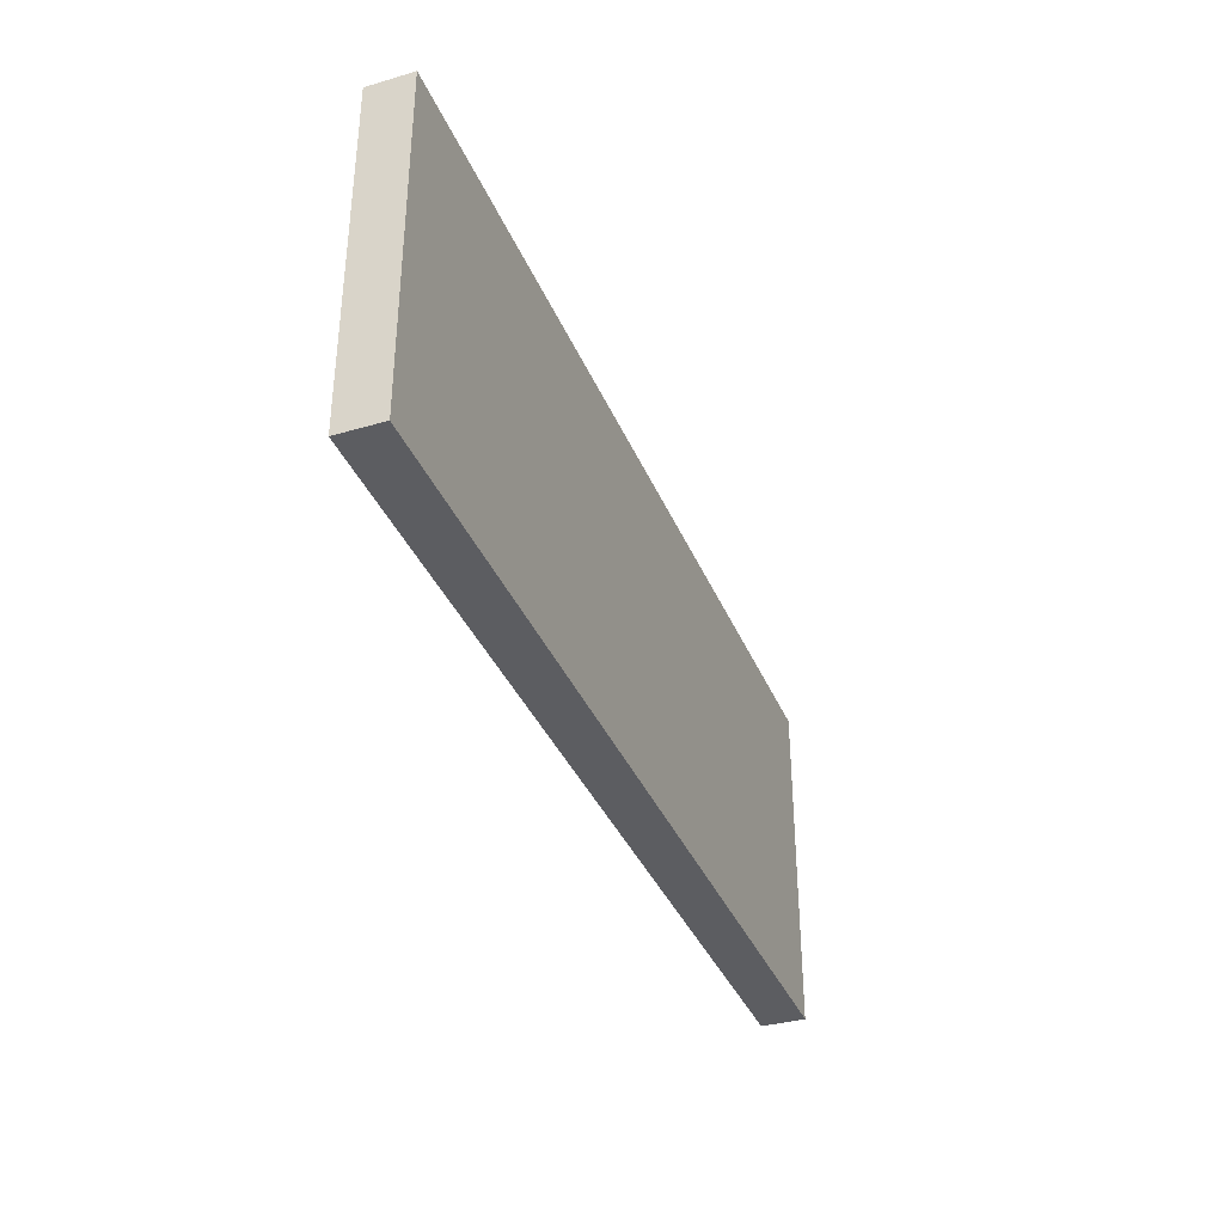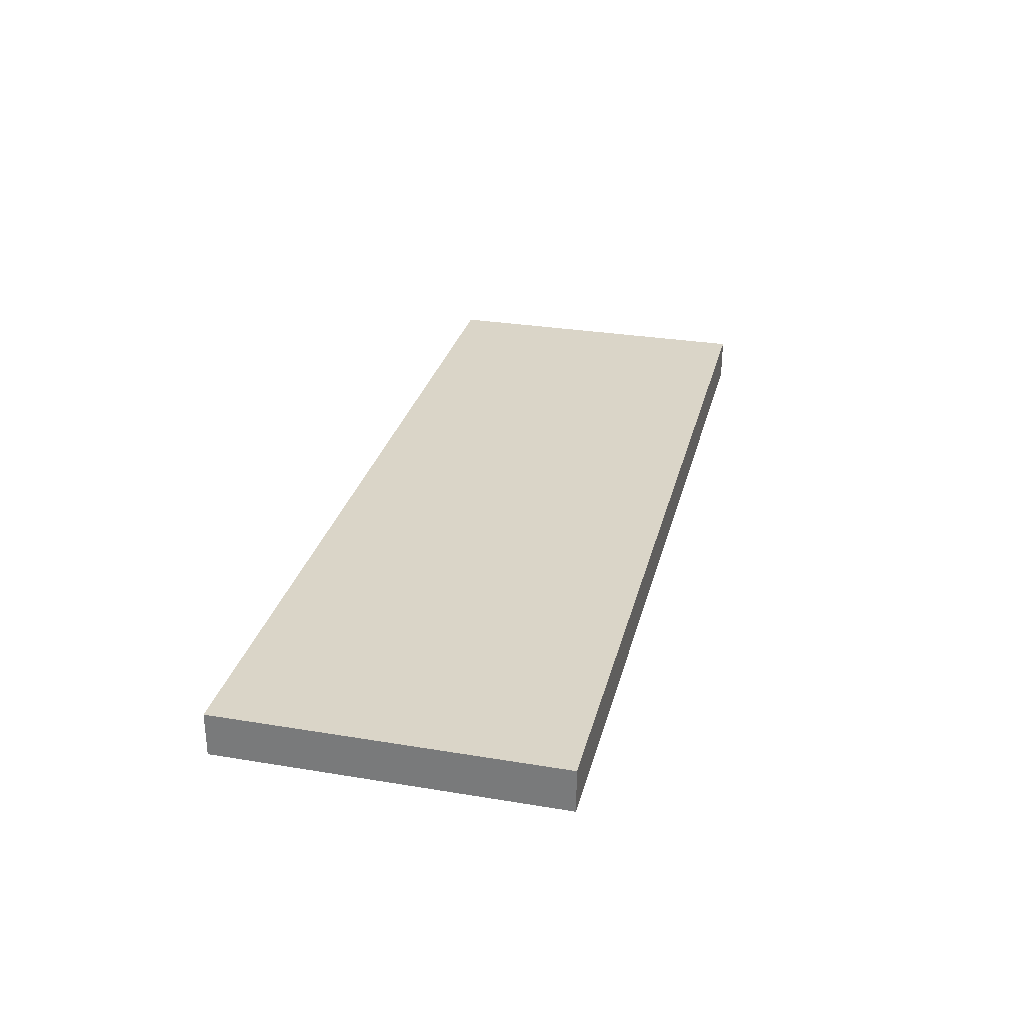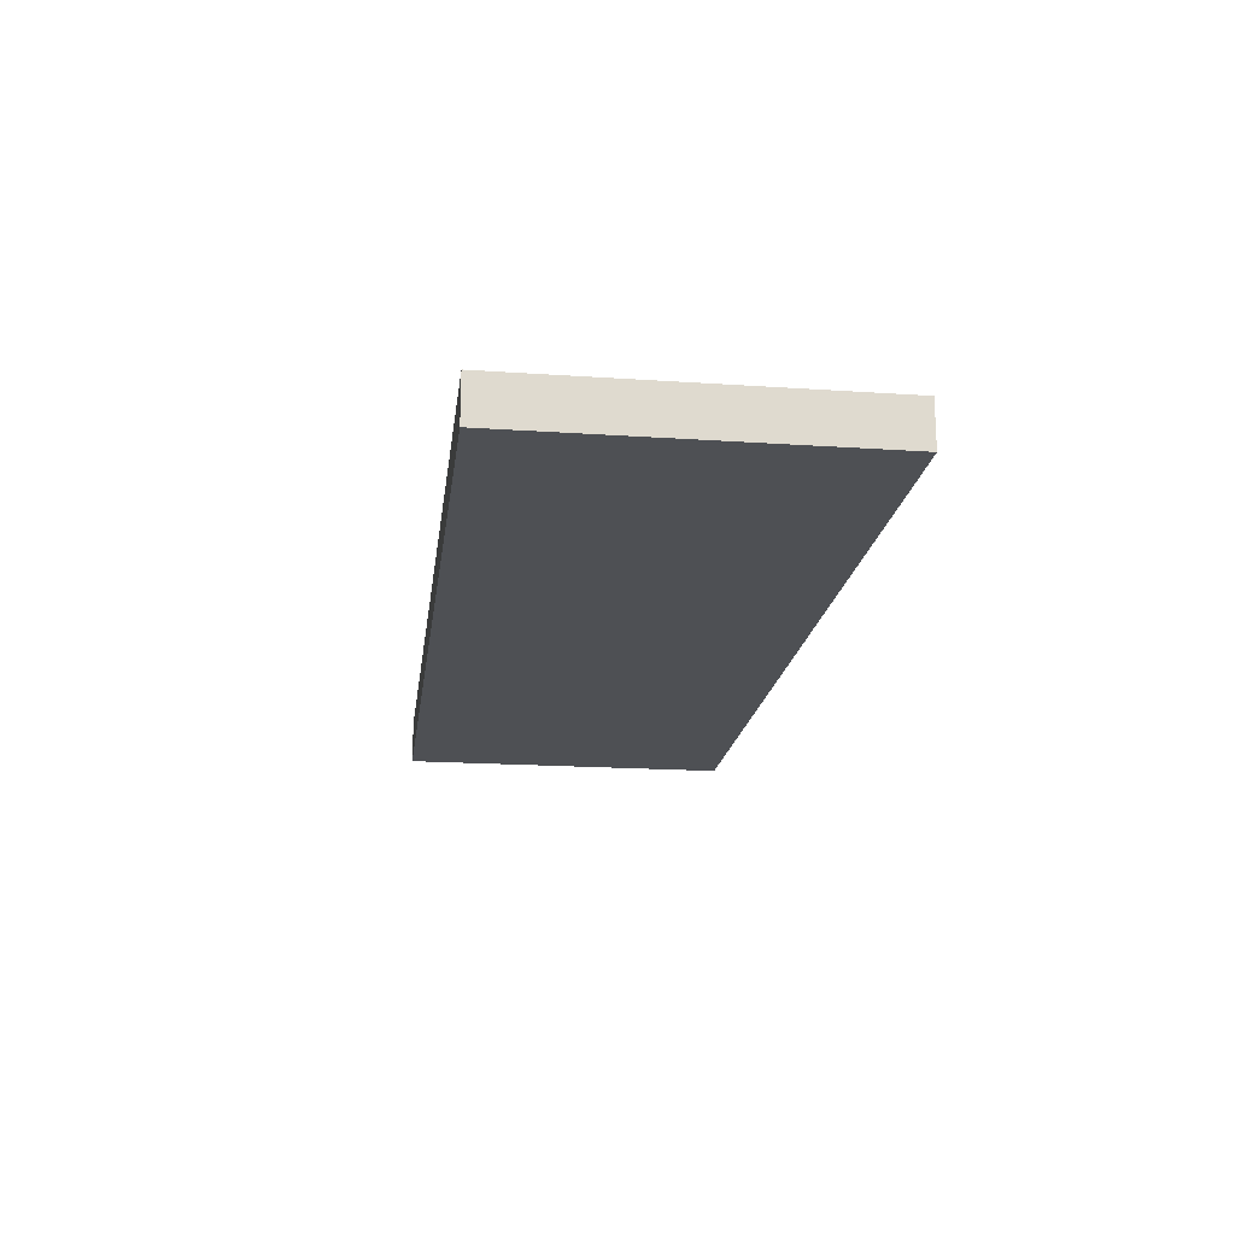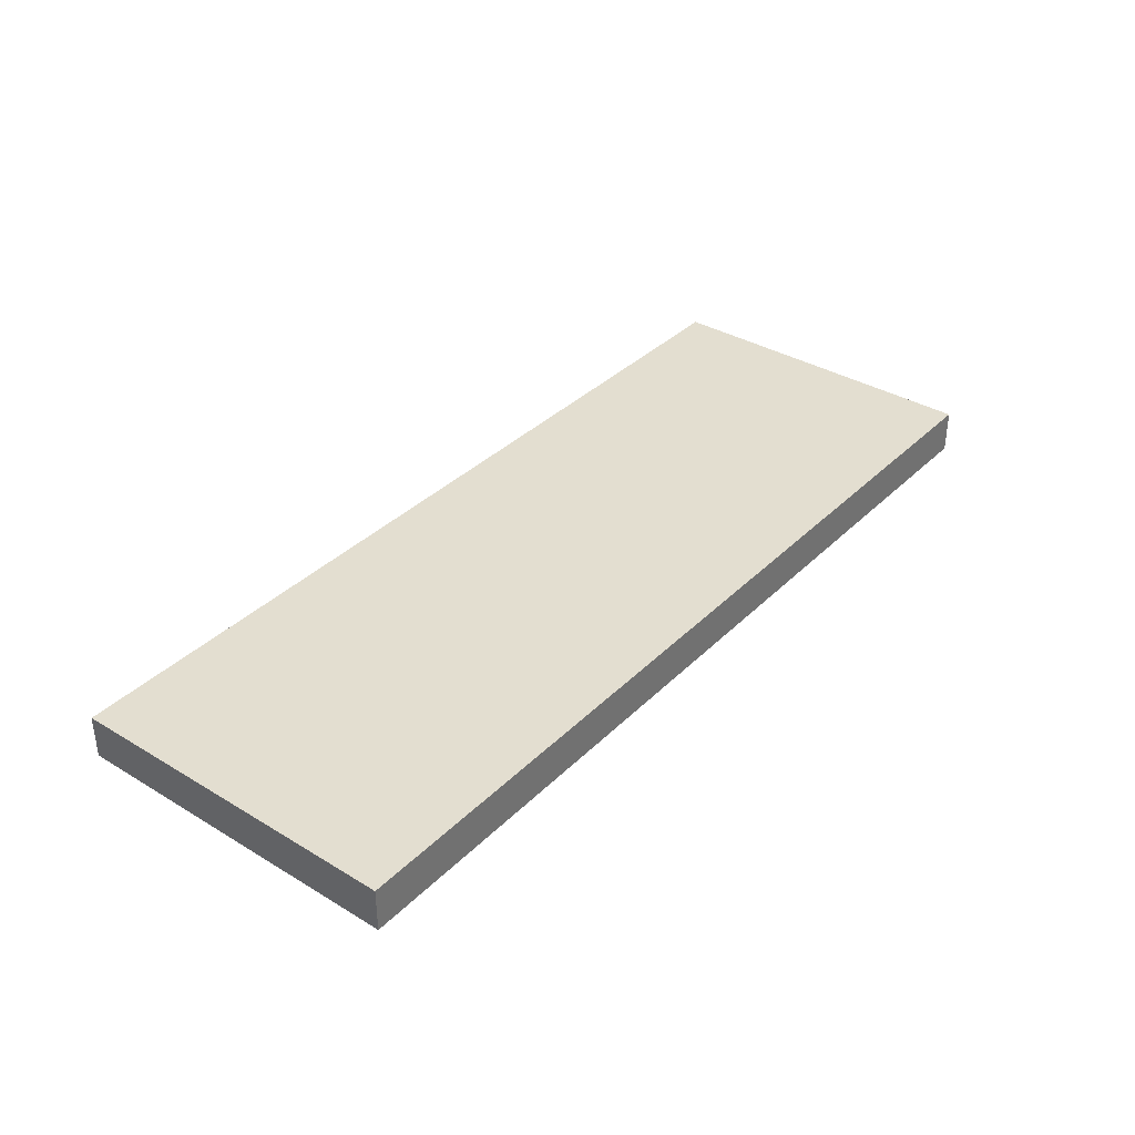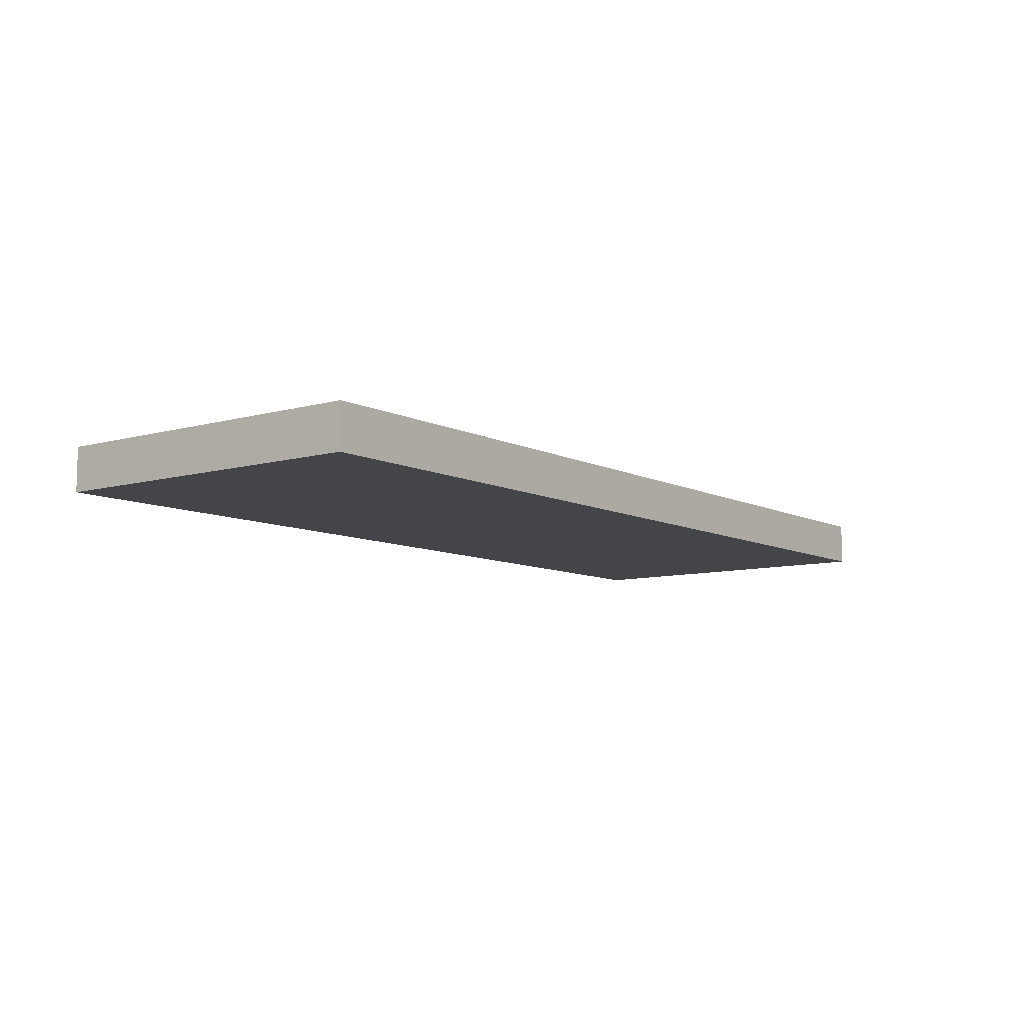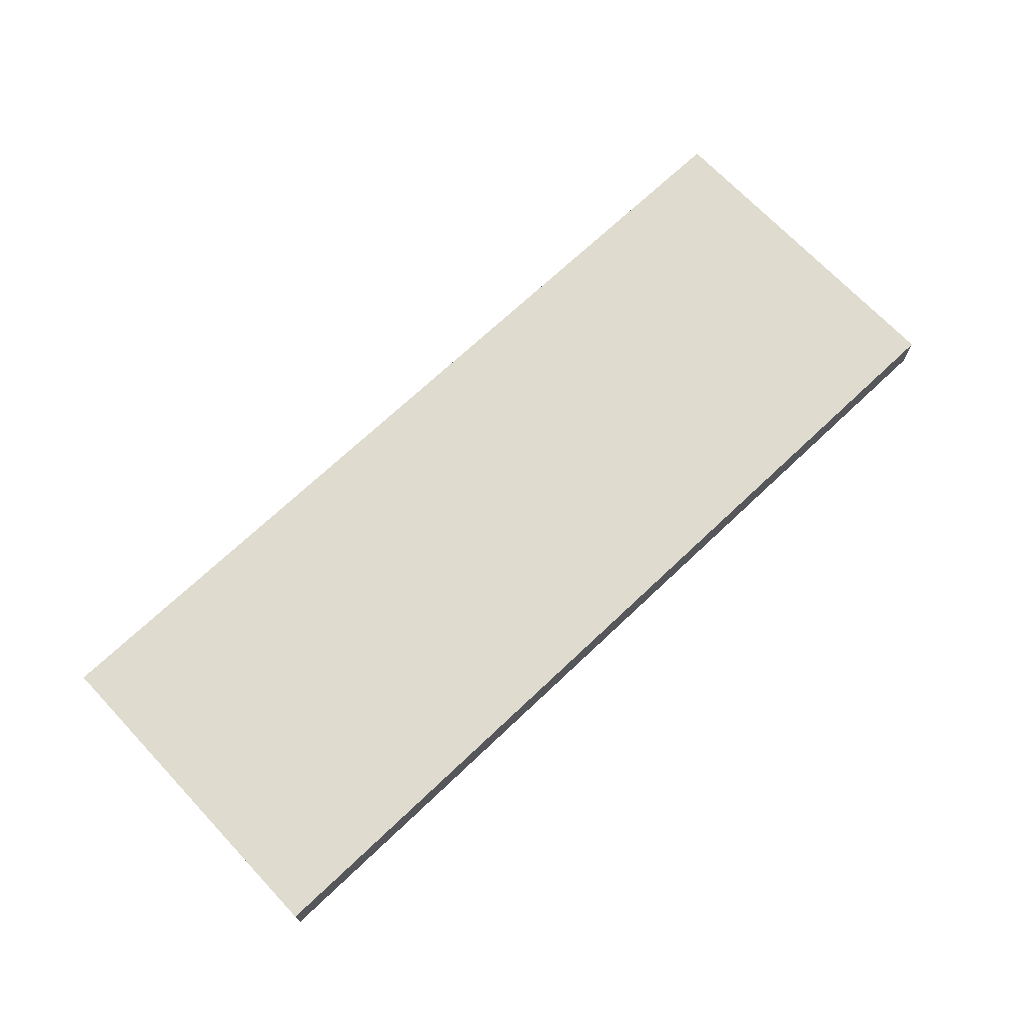
<metadata>
{"format":"obj","ext":"obj","renderer":"f3d","projection":"perspective","resolution":1024,"background":"white","views":[{"elev":-36.4,"azim":-69.2,"up":"+Z"},{"elev":29.4,"azim":103.8,"up":"+Y"},{"elev":-18.6,"azim":82.6,"up":"+Y"},{"elev":35.9,"azim":128.3,"up":"+Y"},{"elev":-8.8,"azim":-52.8,"up":"+Y"},{"elev":70.4,"azim":136.6,"up":"+Y"}]}
</metadata>
<code>
v 0.6688 0.4755 -0.4151
v -0.1712 0.4755 -0.4151
v -0.1712 0.4355 -0.4151
v 0.6688 0.4355 -0.4151
v -0.1712 0.4355 -0.7251
v -0.1712 0.4755 -0.7251
v 0.6688 0.4755 -0.7251
v 0.6688 0.4355 -0.7251
v -0.1712 0.4355 -0.4151
v -0.1712 0.4355 -0.7251
v 0.6688 0.4355 -0.7251
v 0.6688 0.4355 -0.4151
v 0.6688 0.4755 -0.7251
v -0.1712 0.4755 -0.7251
v -0.1712 0.4755 -0.4151
v 0.6688 0.4755 -0.4151
v 0.6688 0.4355 -0.7251
v 0.6688 0.4755 -0.7251
v 0.6688 0.4755 -0.4151
v 0.6688 0.4355 -0.4151
v -0.1712 0.4755 -0.4151
v -0.1712 0.4755 -0.7251
v -0.1712 0.4355 -0.7251
v -0.1712 0.4355 -0.4151
f 1 2 3
f 1 3 4
f 5 6 7
f 5 7 8
f 9 10 11
f 9 11 12
f 13 14 15
f 13 15 16
f 17 18 19
f 17 19 20
f 21 22 23
f 21 23 24

</code>
